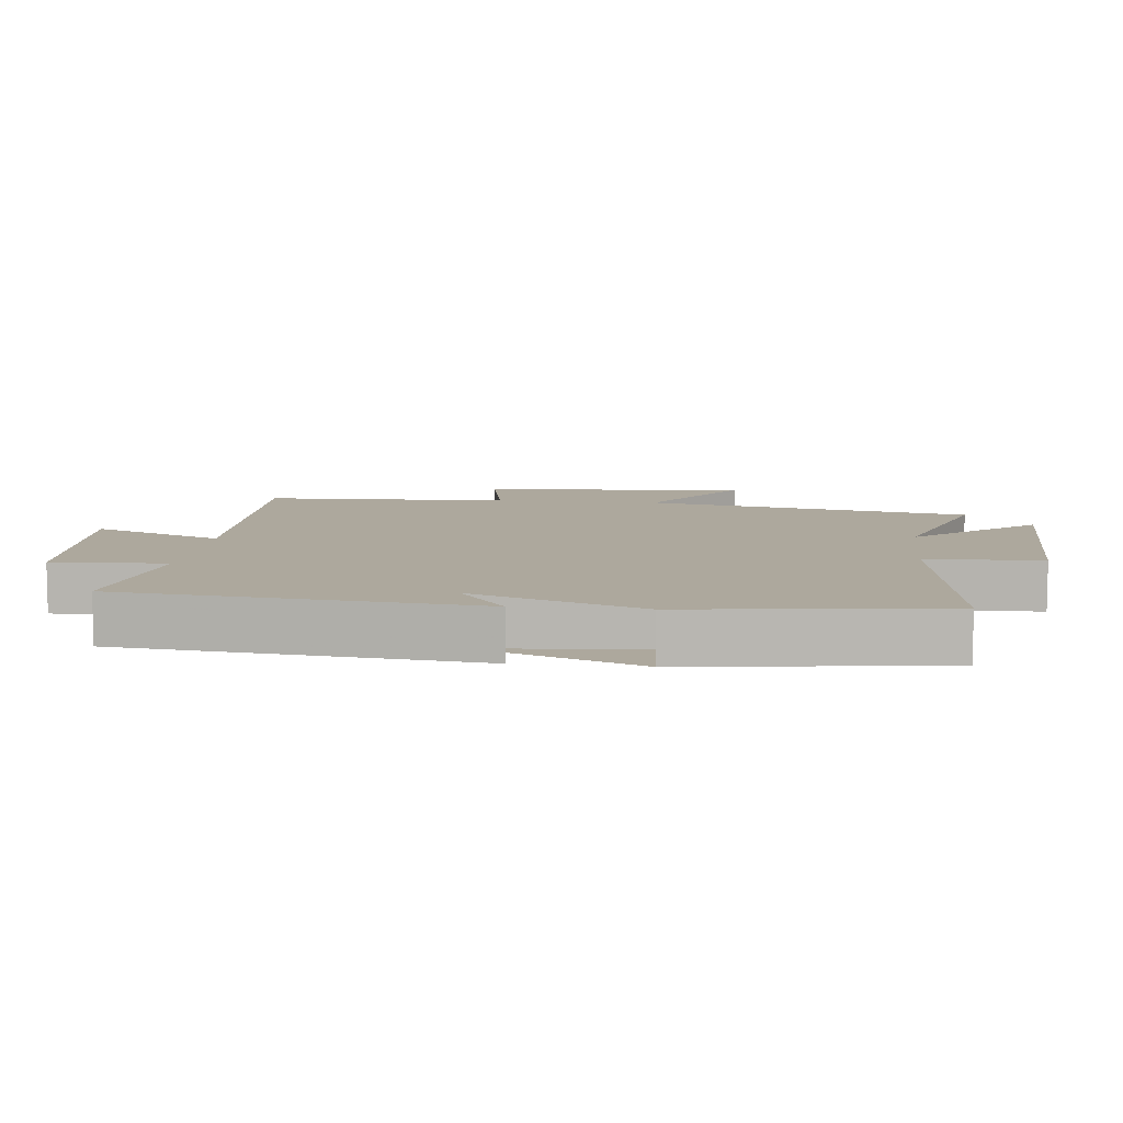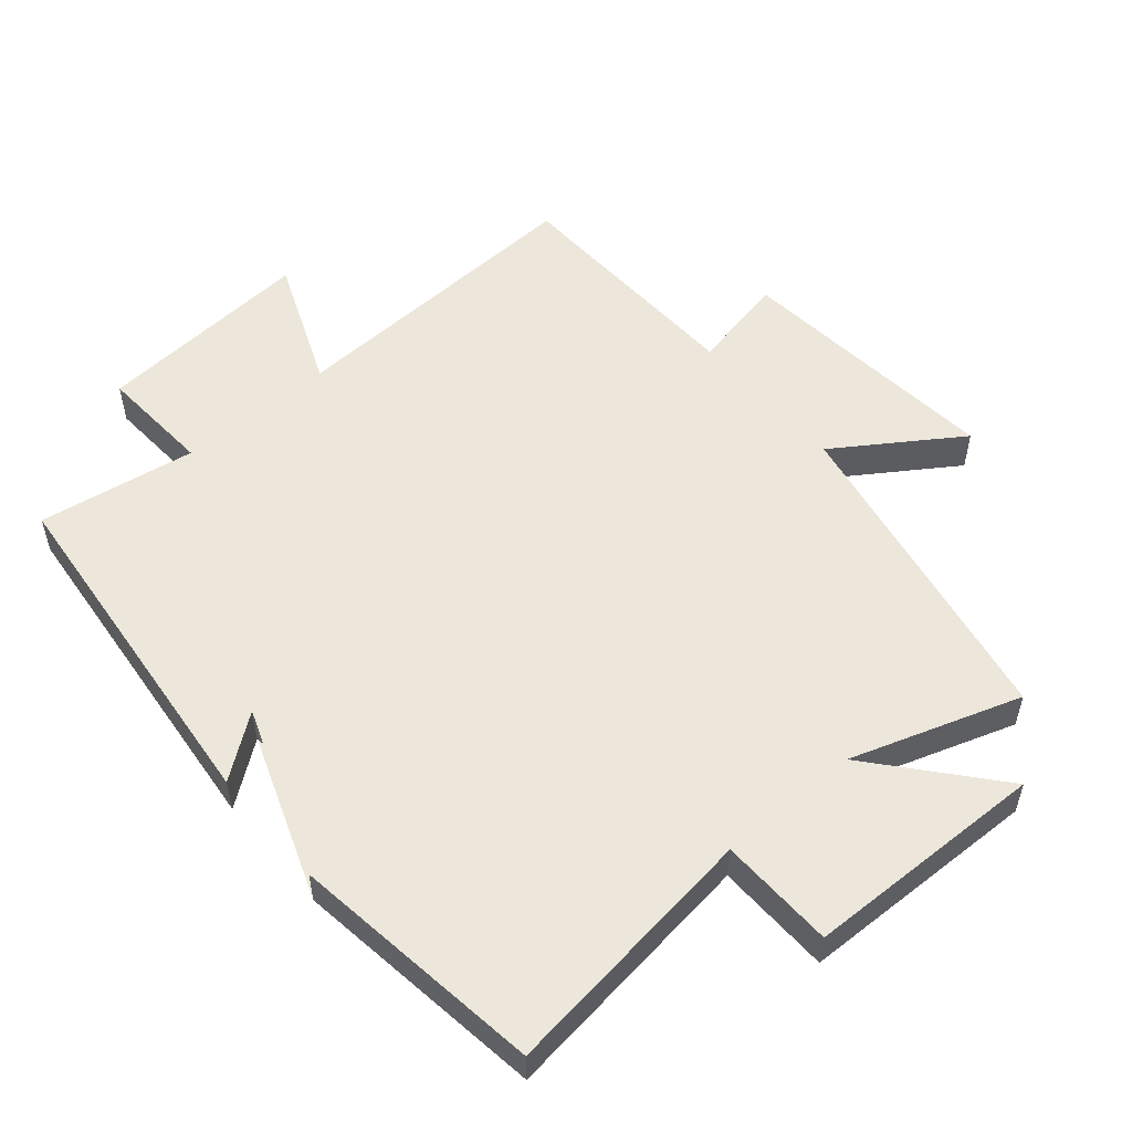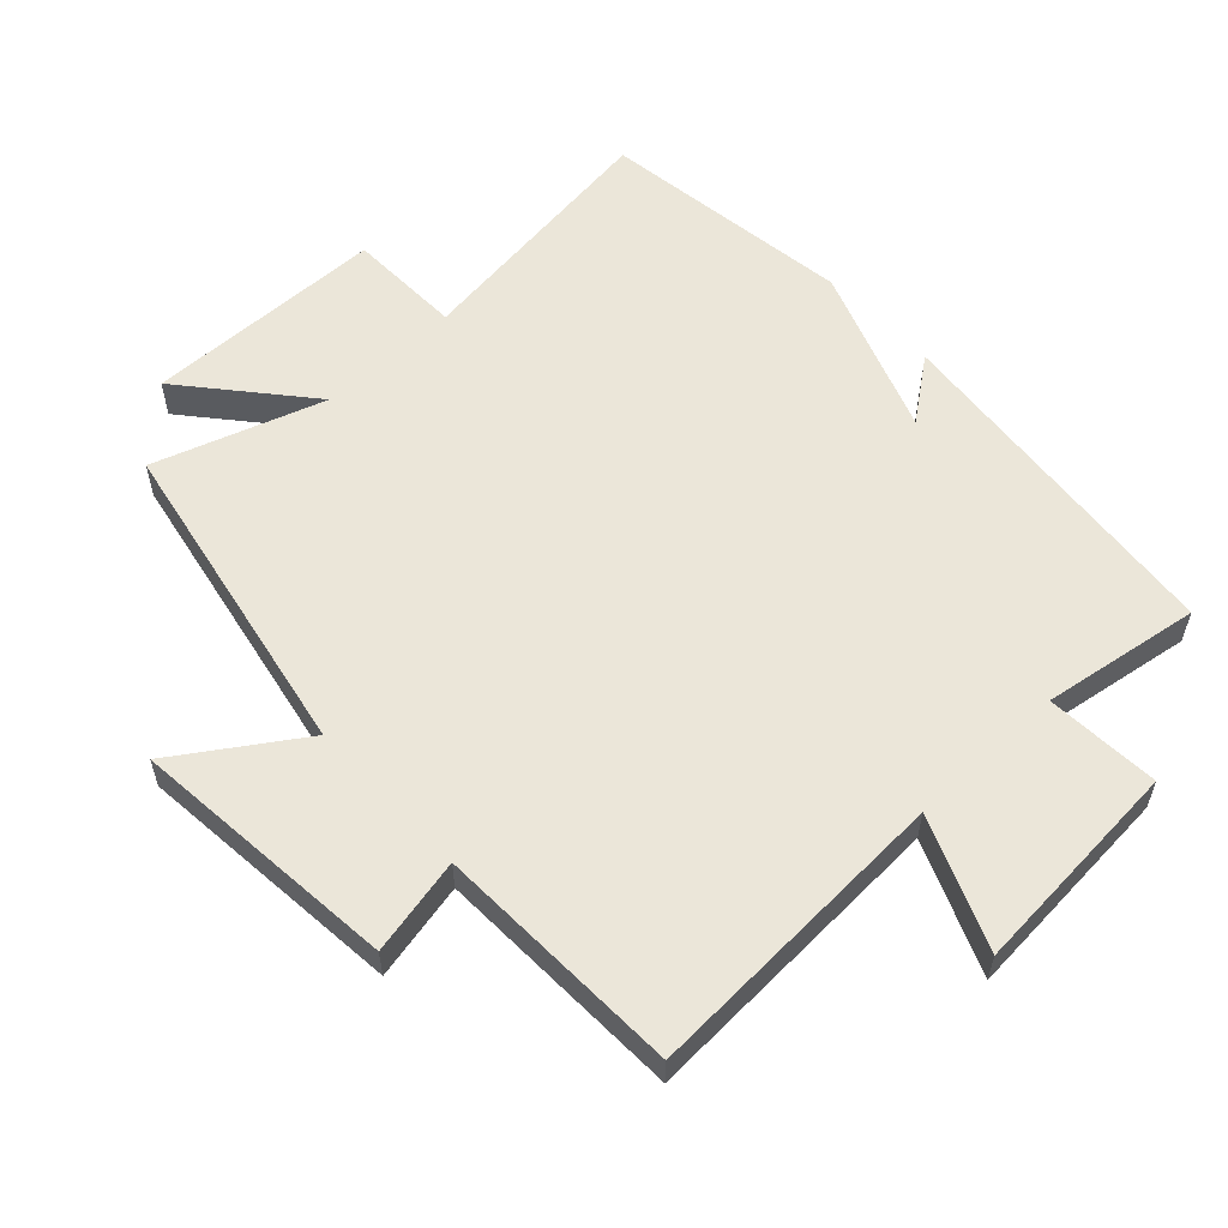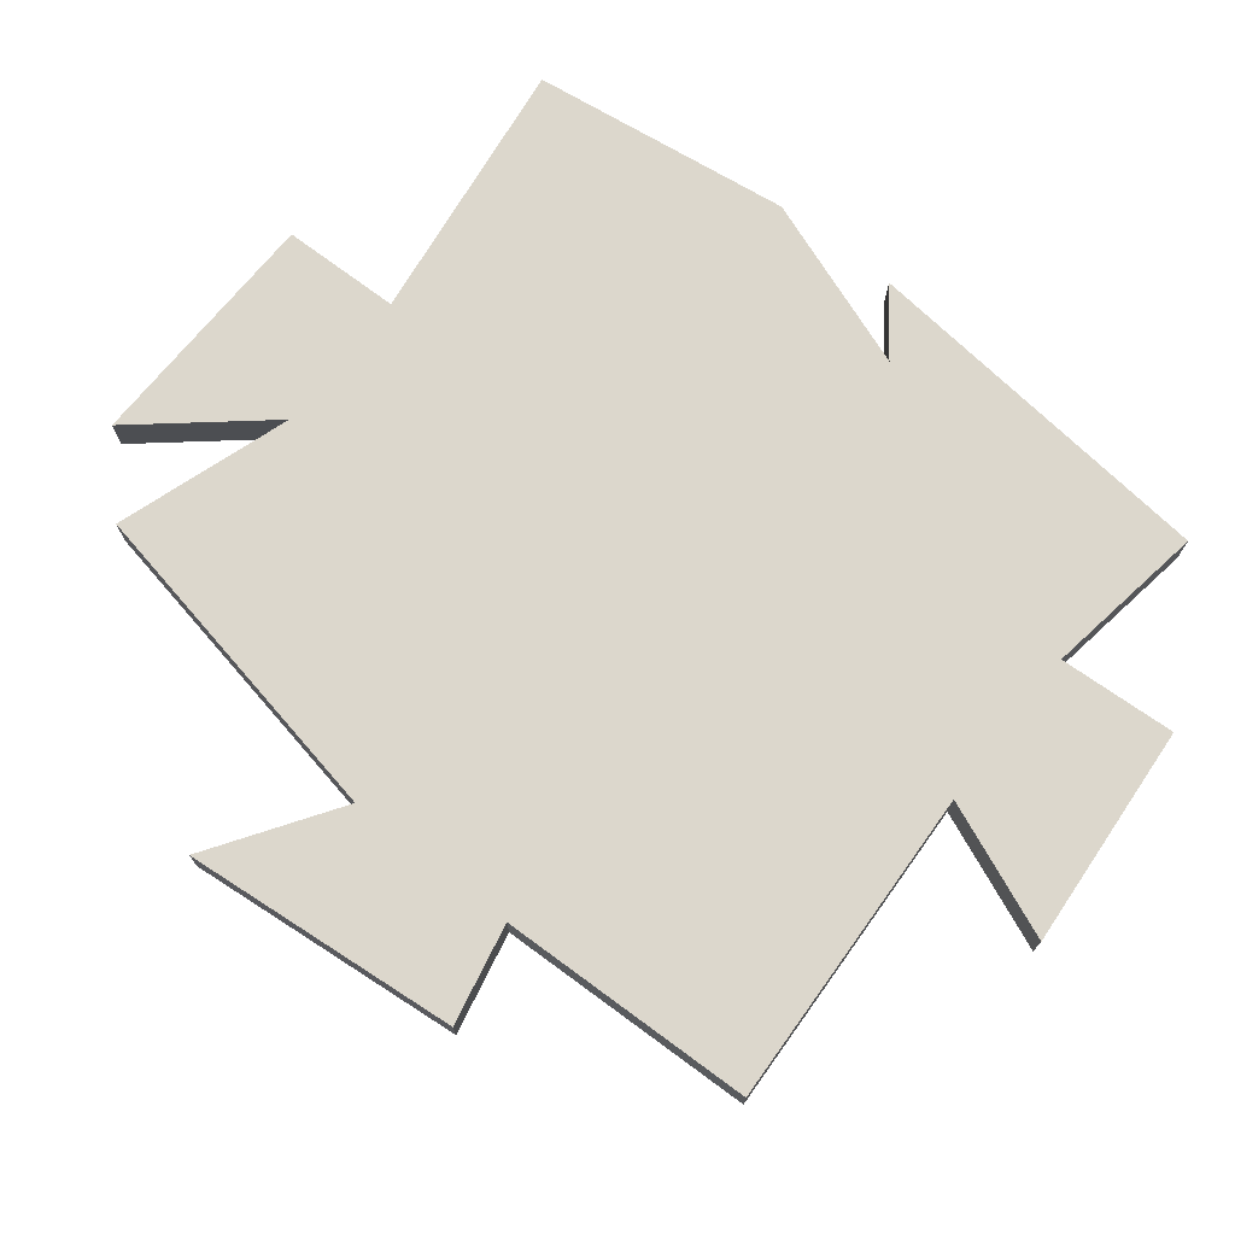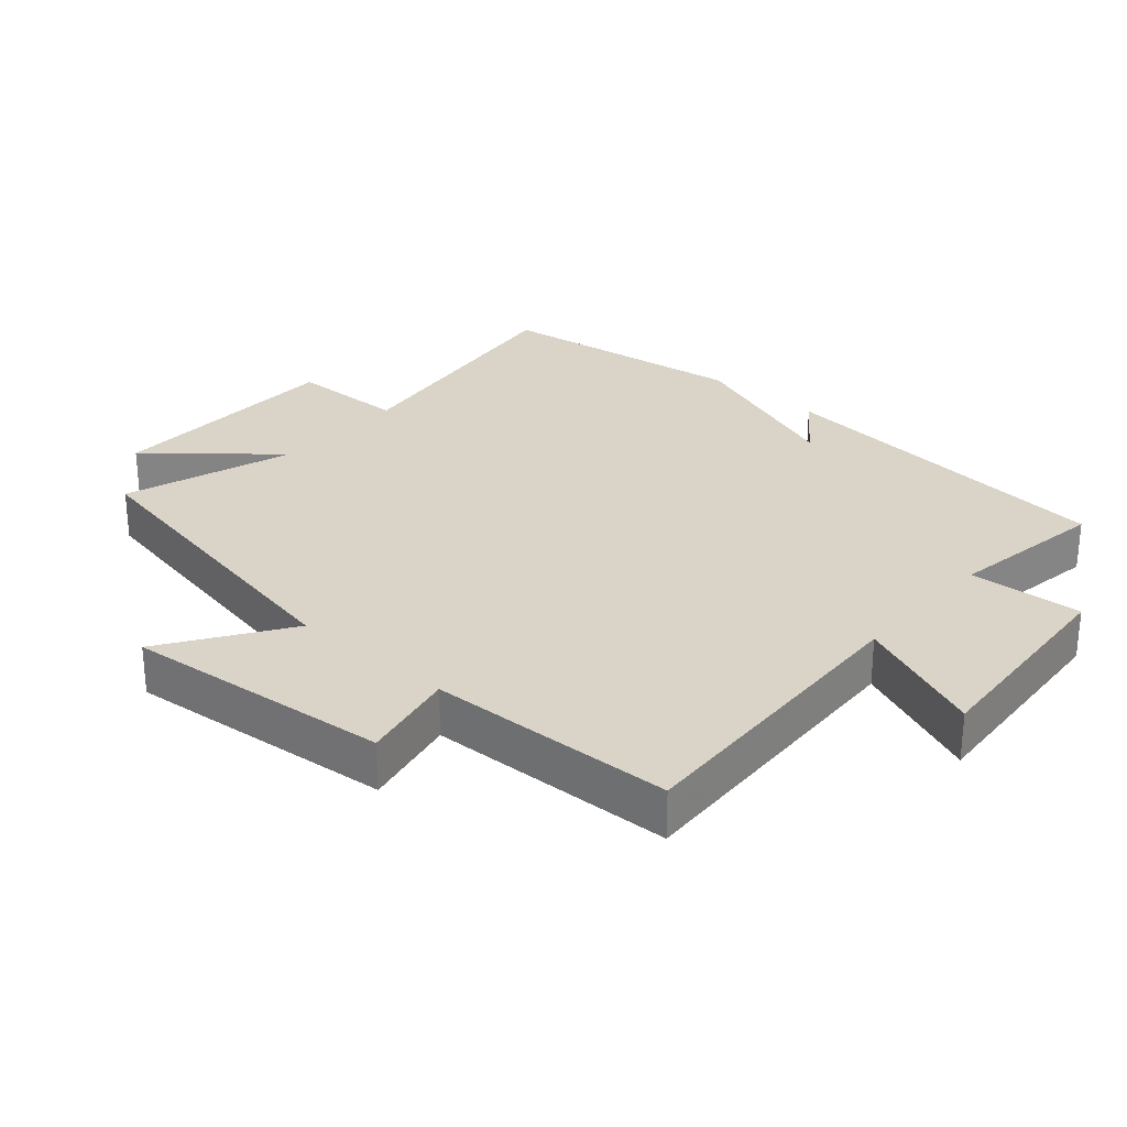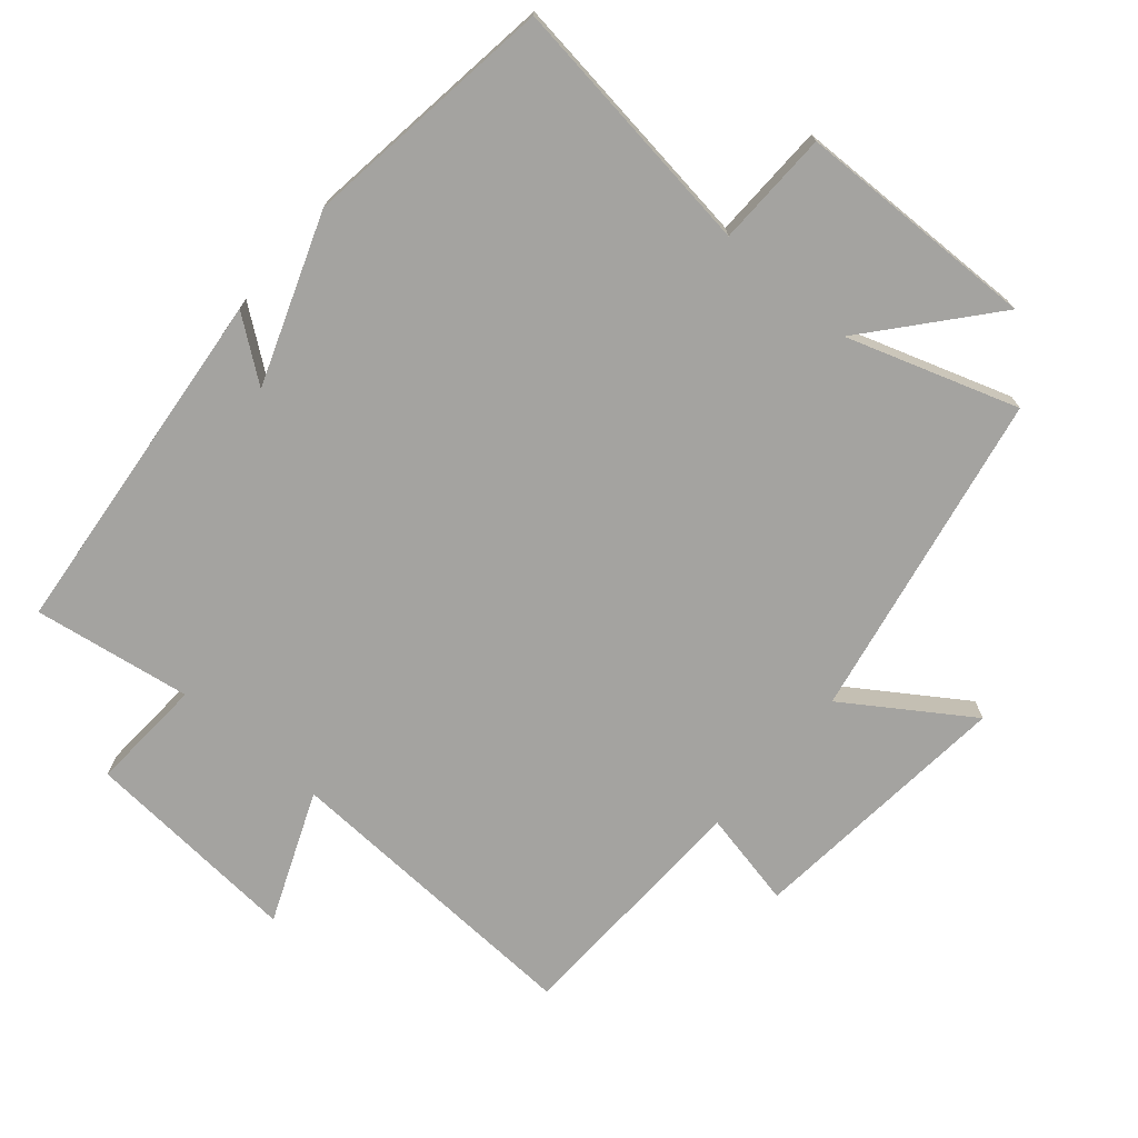
<metadata>
{"format":"obj","ext":"obj","renderer":"f3d","projection":"perspective","resolution":1024,"background":"white","views":[{"elev":8.7,"azim":-83.6,"up":"+Y"},{"elev":53.9,"azim":-40.4,"up":"+Y"},{"elev":57.5,"azim":136.9,"up":"+Y"},{"elev":72.9,"azim":128.2,"up":"+Y"},{"elev":28.5,"azim":131.2,"up":"+Y"},{"elev":-72.8,"azim":-40.6,"up":"+Y"}]}
</metadata>
<code>
v -0.446 0.07 -0.537
v -0.5 0.07 -0.009
v -0.408 0.07 -0.078
v -0.38 0.07 0.262
v -0.5 0.07 0.173
v -0.449 0.07 0.551
v -0.059 0.07 0.5
v -0.055 0.07 0.672
v 0.305 0.07 0.68
v 0.153 0.07 0.5
v 0.406 0.07 0.584
v 0.5 0.07 0.096
v 0.682 0.07 0.218
v 0.644 0.07 -0.182
v 0.5 0.07 -0.152
v 0.488 0.07 -0.521
v 0.025 0.07 -0.5
v 0.105 0.07 -0.694
v -0.221 0.07 -0.67
v -0.211 0.07 -0.5
v -0.446 0 -0.537
v -0.5 0 -0.009
v -0.408 0 -0.078
v -0.38 0 0.262
v -0.5 0 0.173
v -0.449 0 0.551
v -0.059 0 0.5
v -0.055 0 0.672
v 0.305 0 0.68
v 0.153 0 0.5
v 0.406 0 0.584
v 0.5 0 0.096
v 0.682 0 0.218
v 0.644 0 -0.182
v 0.5 0 -0.152
v 0.488 0 -0.521
v 0.025 0 -0.5
v 0.105 0 -0.694
v -0.221 0 -0.67
v -0.211 0 -0.5
f 17 18 19 20
f 15 16 17
f 15 17 20
f 12 13 14 15
f 15 20 1
f 12 15 1
f 11 12 1
f 10 11 1
f 7 8 9 10
f 5 6 7
f 5 7 10
f 1 2 3
f 10 1 3
f 5 10 3
f 5 4 3
f 40 39 38 37
f 37 36 35
f 40 37 35
f 35 34 33 32
f 21 40 35
f 21 35 32
f 21 32 31
f 21 31 30
f 30 29 28 27
f 27 26 25
f 30 27 25
f 23 22 21
f 23 21 30
f 23 30 25
f 23 24 25
f 1 21 22 2
f 2 22 23 3
f 3 23 24 4
f 4 24 25 5
f 5 25 26 6
f 6 26 27 7
f 7 27 28 8
f 8 28 29 9
f 9 29 30 10
f 10 30 31 11
f 11 31 32 12
f 12 32 33 13
f 13 33 34 14
f 14 34 35 15
f 15 35 36 16
f 16 36 37 17
f 17 37 38 18
f 18 38 39 19
f 19 39 40 20
f 20 40 21 1

</code>
